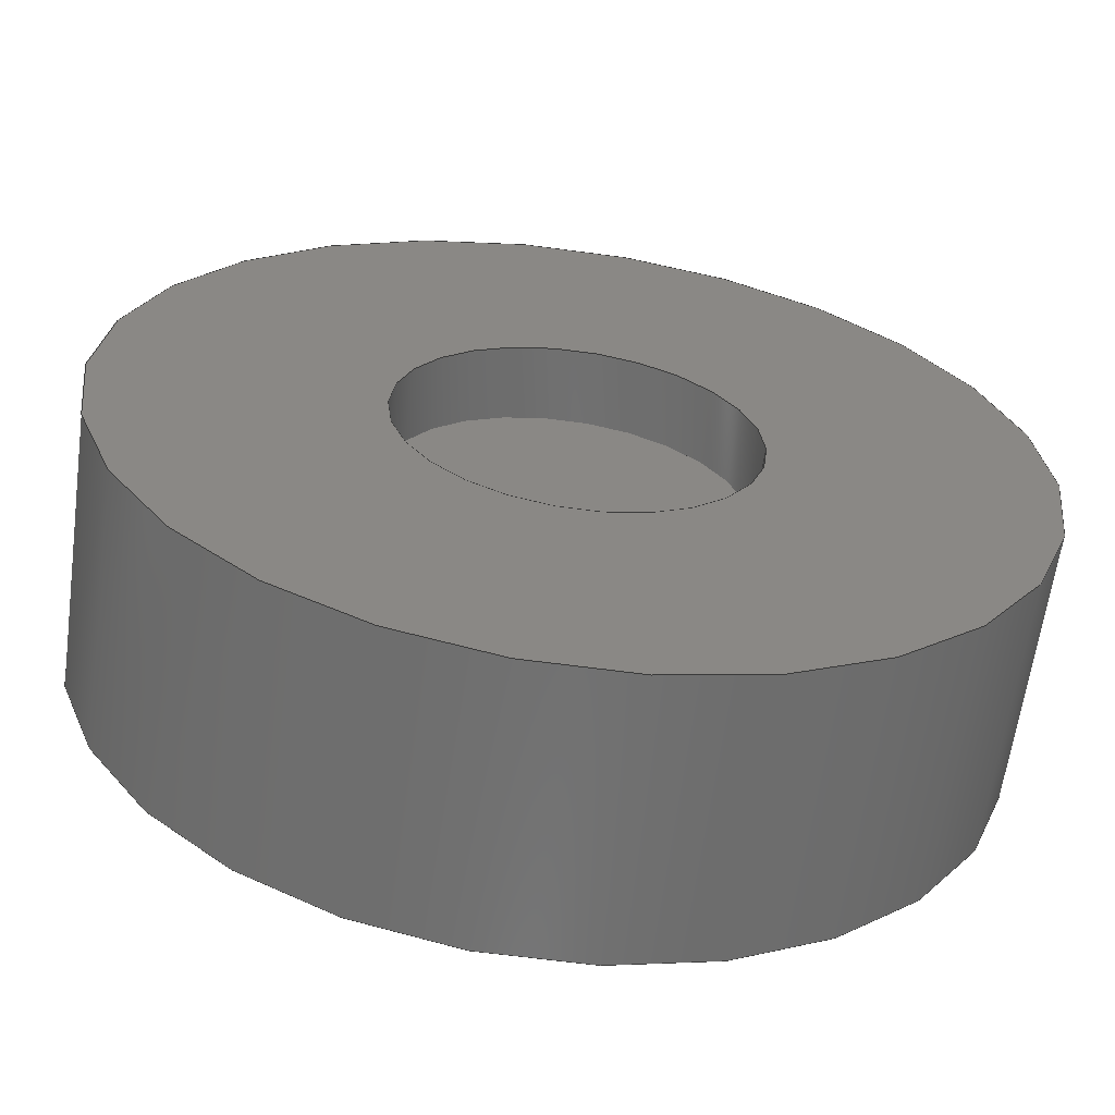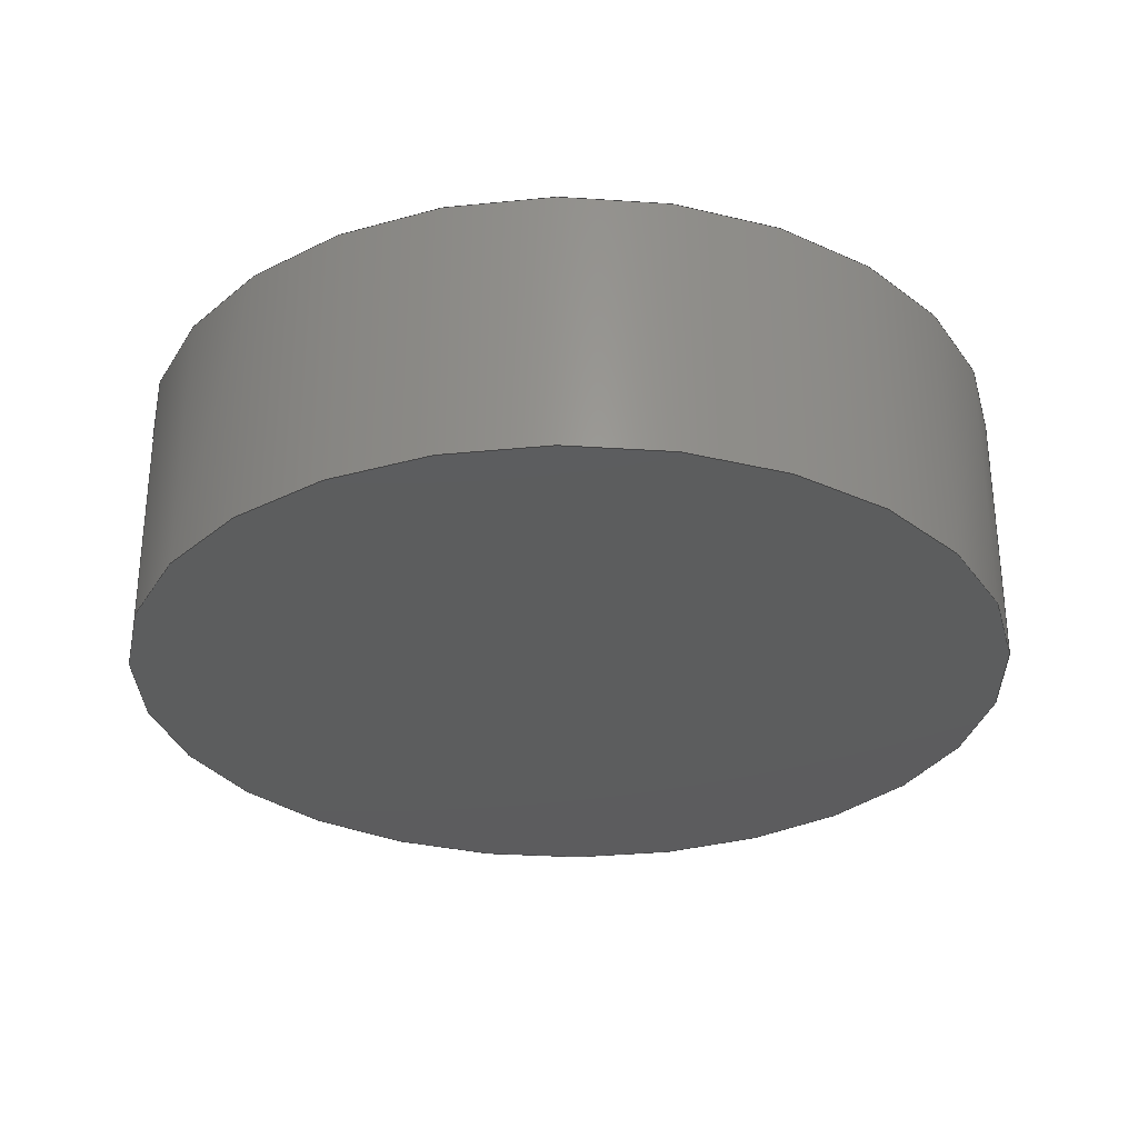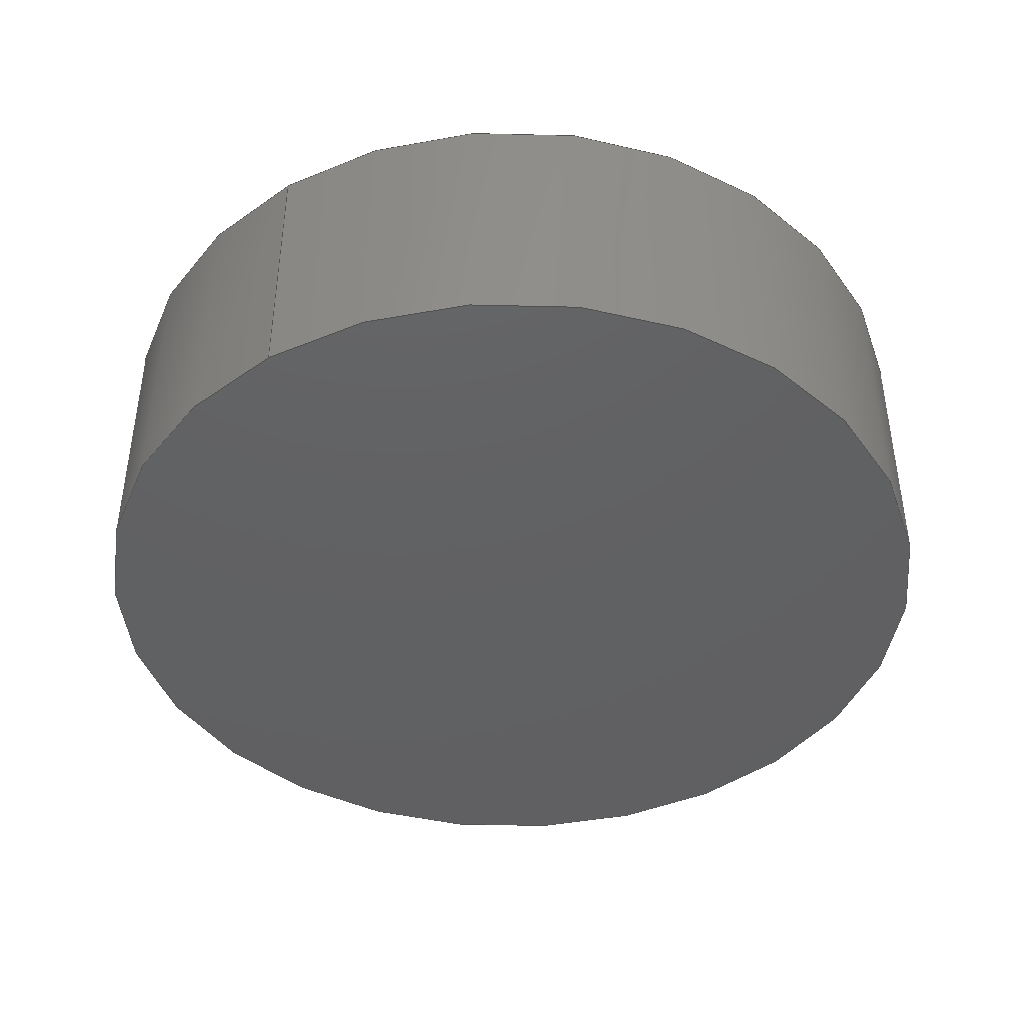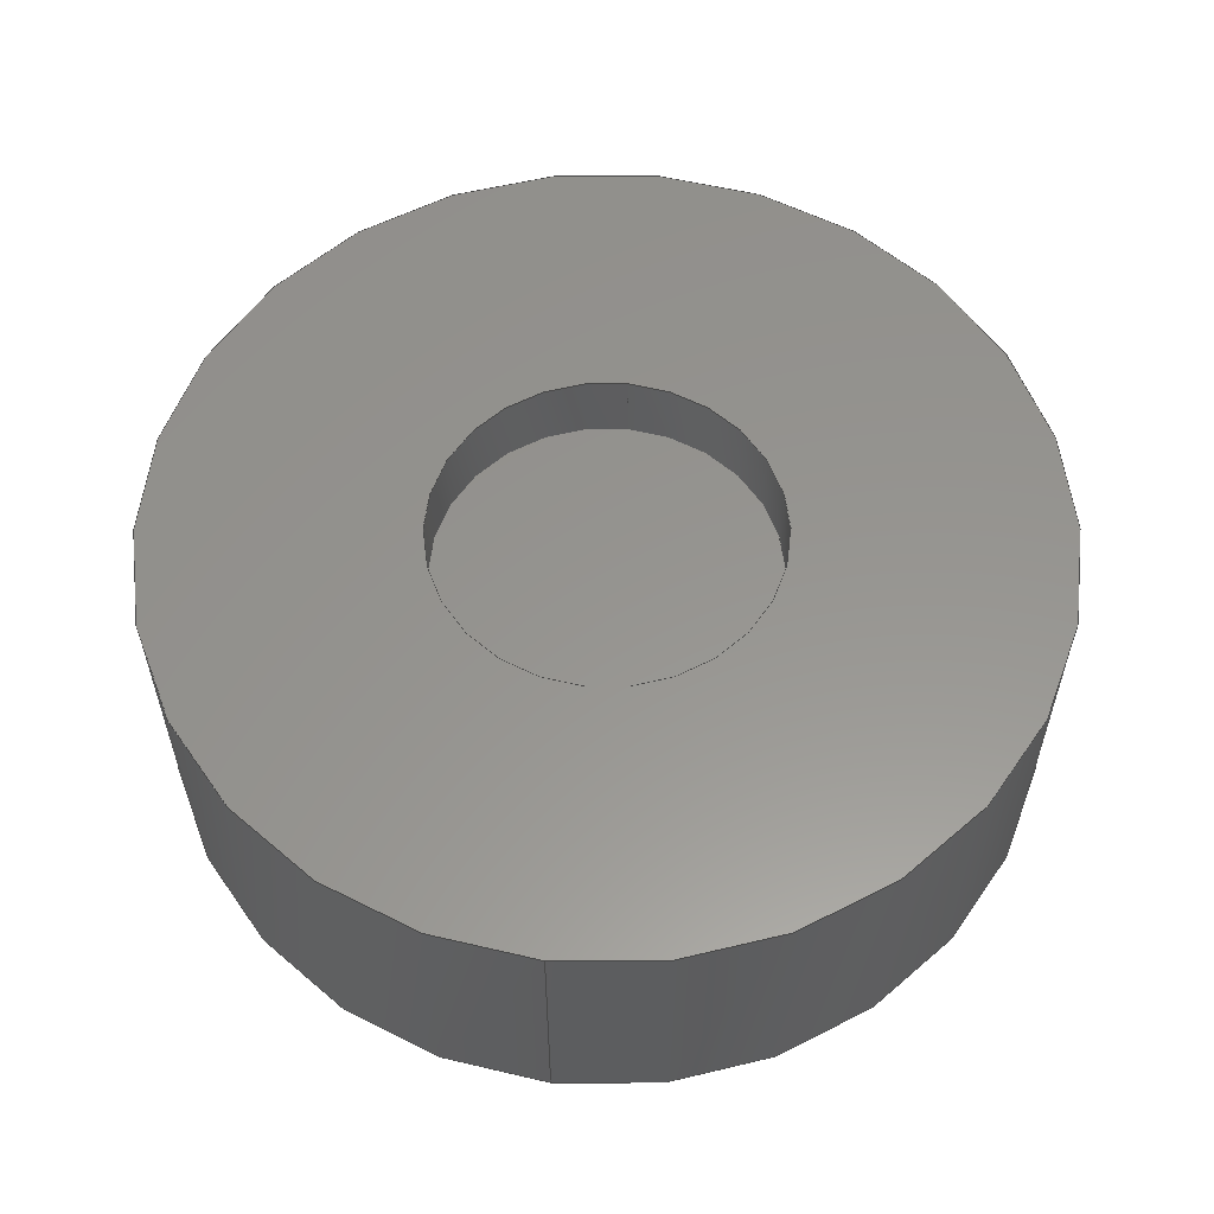
<metadata>
{"format":"step","ext":"step","renderer":"f3d","projection":"perspective","resolution":1024,"background":"white","views":[{"elev":-62.7,"azim":172.2,"up":"+Z"},{"elev":-30.2,"azim":-171.7,"up":"+Y"},{"elev":-42.8,"azim":123.0,"up":"+Y"},{"elev":57.5,"azim":96.8,"up":"+Y"}]}
</metadata>
<code>
ISO-10303-21;
DATA;
#1 = PRODUCT_DEFINITION_SHAPE ( 'NONE', 'NONE',  #141 ) ;
#2 = AXIS2_PLACEMENT_3D ( 'NONE', #115, #125, #145 ) ;
#3 = AXIS2_PLACEMENT_3D ( 'NONE', #72, #71, #70 ) ;
#4 = AXIS2_PLACEMENT_3D ( 'NONE', #94, #91, #95 ) ;
#5 = AXIS2_PLACEMENT_3D ( 'NONE', #90, #82, #80 ) ;
#6 = AXIS2_PLACEMENT_3D ( 'NONE', #68, #67, #66 ) ;
#7 = AXIS2_PLACEMENT_3D ( 'NONE', #126, #120, #117 ) ;
#8 =( GEOMETRIC_REPRESENTATION_CONTEXT ( 3 ) GLOBAL_UNCERTAINTY_ASSIGNED_CONTEXT ( ( #20 ) ) GLOBAL_UNIT_ASSIGNED_CONTEXT ( ( #132, #131, #127 ) ) REPRESENTATION_CONTEXT ( 'NONE', 'WORKASPACE' ) );
#9 = MECHANICAL_DESIGN_GEOMETRIC_PRESENTATION_REPRESENTATION (  '', ( #12 ), #8 ) ;
#10 = PRODUCT_DEFINITION_CONTEXT ( 'detailed design', #34, 'design' ) ;
#11 = PRESENTATION_LAYER_ASSIGNMENT (  '', '', ( #12 ) ) ;
#12 = STYLED_ITEM ( 'NONE', ( #155 ), #75 ) ;
#13 = AXIS2_PLACEMENT_3D ( 'NONE', #143, #142, #140 ) ;
#14 = ORIENTED_EDGE ( 'NONE', *, *, #27, .F. ) ;
#15 = AXIS2_PLACEMENT_3D ( 'NONE', #170, #166, #164 ) ;
#16 = AXIS2_PLACEMENT_3D ( 'NONE', #109, #101, #100 ) ;
#17 = AXIS2_PLACEMENT_3D ( 'NONE', #191, #183, #179 ) ;
#18 = AXIS2_PLACEMENT_3D ( 'NONE', #200, #197, #196 ) ;
#19 = AXIS2_PLACEMENT_3D ( 'NONE', #208, #212, #202 ) ;
#20 = UNCERTAINTY_MEASURE_WITH_UNIT (LENGTH_MEASURE( 1e-05 ), #132, 'distance_accuracy_value', 'NONE');
#21 = EDGE_CURVE ( 'NONE', #165, #61, #199, .T. ) ;
#22 = AXIS2_PLACEMENT_3D ( 'NONE', #60, #59, #58 ) ;
#23 = CARTESIAN_POINT ( 'NONE',  ( -1.75, 2, -1 ) ) ;
#24 = ORIENTED_EDGE ( 'NONE', *, *, #116, .F. ) ;
#25 = EDGE_CURVE ( 'NONE', #189, #186, #29, .T. ) ;
#26 = CARTESIAN_POINT ( 'NONE',  ( 1.75, 2.75, -1 ) ) ;
#27 = EDGE_CURVE ( 'NONE', #42, #209, #194, .T. ) ;
#28 = ORIENTED_EDGE ( 'NONE', *, *, #27, .T. ) ;
#29 = CIRCLE ( 'NONE', #18, 1.75 ) ;
#30 =( GEOMETRIC_REPRESENTATION_CONTEXT ( 3 ) GLOBAL_UNCERTAINTY_ASSIGNED_CONTEXT ( ( #92 ) ) GLOBAL_UNIT_ASSIGNED_CONTEXT ( ( #56, #54, #52 ) ) REPRESENTATION_CONTEXT ( 'NONE', 'WORKASPACE' ) );
#31 = APPLICATION_PROTOCOL_DEFINITION ( 'draft international standard', 'automotive_design', 1998, #34 ) ;
#32 = EDGE_LOOP ( 'NONE', ( #104, #24 ) ) ;
#33 = AXIS2_PLACEMENT_3D ( 'NONE', #112, #111, #113 ) ;
#34 = APPLICATION_CONTEXT ( 'automotive_design' ) ;
#35 = PRODUCT_CONTEXT ( 'NONE', #48, 'mechanical' ) ;
#36 = EDGE_CURVE ( 'NONE', #186, #42, #201, .T. ) ;
#37 = DIRECTION ( 'NONE',  ( 1, 0, 0 ) ) ;
#38 = DIRECTION ( 'NONE',  ( 0, 0, 1 ) ) ;
#39 =( NAMED_UNIT ( * ) SI_UNIT ( $, .STERADIAN. ) SOLID_ANGLE_UNIT ( ) );
#40 = EDGE_CURVE ( 'NONE', #186, #189, #181, .T. ) ;
#41 =( NAMED_UNIT ( * ) PLANE_ANGLE_UNIT ( ) SI_UNIT ( $, .RADIAN. ) );
#42 = VERTEX_POINT ( 'NONE', #23 ) ;
#43 =( LENGTH_UNIT ( ) NAMED_UNIT ( * ) SI_UNIT ( .MILLI., .METRE. ) );
#44 = SURFACE_STYLE_USAGE ( .BOTH. , #45 ) ;
#45 = SURFACE_SIDE_STYLE ('',( #97 ) ) ;
#46 = FILL_AREA_STYLE ('',( #62 ) ) ;
#47 = AXIS2_PLACEMENT_3D ( 'NONE', #98, #108, #103 ) ;
#48 = APPLICATION_CONTEXT ( 'automotive_design' ) ;
#49 = ORIENTED_EDGE ( 'NONE', *, *, #36, .F. ) ;
#50 = APPLICATION_PROTOCOL_DEFINITION ( 'draft international standard', 'automotive_design', 1998, #48 ) ;
#51 = EDGE_CURVE ( 'NONE', #189, #209, #169, .T. ) ;
#52 =( NAMED_UNIT ( * ) SI_UNIT ( $, .STERADIAN. ) SOLID_ANGLE_UNIT ( ) );
#53 = EDGE_CURVE ( 'NONE', #165, #188, #175, .T. ) ;
#54 =( NAMED_UNIT ( * ) PLANE_ANGLE_UNIT ( ) SI_UNIT ( $, .RADIAN. ) );
#55 = VERTEX_POINT ( 'NONE', #153 ) ;
#56 =( LENGTH_UNIT ( ) NAMED_UNIT ( * ) SI_UNIT ( .MILLI., .METRE. ) );
#57 = CARTESIAN_POINT ( 'NONE',  ( 0, 0, 0 ) ) ;
#58 = DIRECTION ( 'NONE',  ( 1, 0, 0 ) ) ;
#59 = DIRECTION ( 'NONE',  ( 0, 1, 0 ) ) ;
#60 = CARTESIAN_POINT ( 'NONE',  ( 0, 0, -1 ) ) ;
#61 = VERTEX_POINT ( 'NONE', #150 ) ;
#62 = FILL_AREA_STYLE_COLOUR ( '', #102 ) ;
#63 = CARTESIAN_POINT ( 'NONE',  ( 1.75, 2, -1 ) ) ;
#64 = CARTESIAN_POINT ( 'NONE',  ( 1.75, 2.75, -1 ) ) ;
#65 = EDGE_CURVE ( 'NONE', #61, #165, #158, .T. ) ;
#66 = DIRECTION ( 'NONE',  ( 1, 0, 0 ) ) ;
#67 = DIRECTION ( 'NONE',  ( -0, -1, -0 ) ) ;
#68 = CARTESIAN_POINT ( 'NONE',  ( 0, 2, -1 ) ) ;
#69 = CARTESIAN_POINT ( 'NONE',  ( -1.75, 2.75, -1 ) ) ;
#70 = DIRECTION ( 'NONE',  ( 1, 0, 0 ) ) ;
#71 = DIRECTION ( 'NONE',  ( 0, 1, 0 ) ) ;
#72 = CARTESIAN_POINT ( 'NONE',  ( 0, 0, -1 ) ) ;
#73 = CARTESIAN_POINT ( 'NONE',  ( -4.5, 2.75, -1 ) ) ;
#74 = DIRECTION ( 'NONE',  ( -0, -1, 0 ) ) ;
#75 = MANIFOLD_SOLID_BREP ( 'Body-Move/Copy1', #187 ) ;
#76 = CARTESIAN_POINT ( 'NONE',  ( 4.5, 2, -1 ) ) ;
#77 = ADVANCED_FACE ( 'NONE', ( #161, #173 ), #149, .T. ) ;
#78 = ADVANCED_FACE ( 'NONE', ( #144 ), #134, .T. ) ;
#79 = ADVANCED_FACE ( 'NONE', ( #138 ), #130, .T. ) ;
#80 = DIRECTION ( 'NONE',  ( 1, 0, 0 ) ) ;
#81 = ADVANCED_FACE ( 'NONE', ( #135 ), #105, .T. ) ;
#82 = DIRECTION ( 'NONE',  ( -0, 1, 0 ) ) ;
#83 = ADVANCED_FACE ( 'NONE', ( #137 ), #124, .F. ) ;
#84 = CARTESIAN_POINT ( 'NONE',  ( -4.5, 0, -1 ) ) ;
#85 = ORIENTED_EDGE ( 'NONE', *, *, #21, .T. ) ;
#86 = SHAPE_DEFINITION_REPRESENTATION ( #1, #172 ) ;
#87 = PLANE ( 'NONE',  #5 ) ;
#88 = ADVANCED_FACE ( 'NONE', ( #139 ), #122, .F. ) ;
#89 = ADVANCED_FACE ( 'NONE', ( #128 ), #87, .F. ) ;
#90 = CARTESIAN_POINT ( 'NONE',  ( 0, 0, -1 ) ) ;
#91 = DIRECTION ( 'NONE',  ( -0, -1, 0 ) ) ;
#92 = UNCERTAINTY_MEASURE_WITH_UNIT (LENGTH_MEASURE( 1e-05 ), #56, 'distance_accuracy_value', 'NONE');
#93 = EDGE_CURVE ( 'NONE', #61, #55, #121, .T. ) ;
#94 = CARTESIAN_POINT ( 'NONE',  ( 0, 2.75, -1 ) ) ;
#95 = DIRECTION ( 'NONE',  ( -1, 0, 0 ) ) ;
#96 = PRESENTATION_STYLE_ASSIGNMENT (( #44 ) ) ;
#97 = SURFACE_STYLE_FILL_AREA ( #46 ) ;
#98 = CARTESIAN_POINT ( 'NONE',  ( 0, 2.75, -1 ) ) ;
#99 = MECHANICAL_DESIGN_GEOMETRIC_PRESENTATION_REPRESENTATION (  '', ( #156 ), #106 ) ;
#100 = DIRECTION ( 'NONE',  ( 1, 0, 0 ) ) ;
#101 = DIRECTION ( 'NONE',  ( -0, 1, 0 ) ) ;
#102 = COLOUR_RGB ( '',1, 1, 1 ) ;
#103 = DIRECTION ( 'NONE',  ( -1, 0, 0 ) ) ;
#104 = ORIENTED_EDGE ( 'NONE', *, *, #203, .F. ) ;
#105 = PLANE ( 'NONE',  #16 ) ;
#106 =( GEOMETRIC_REPRESENTATION_CONTEXT ( 3 ) GLOBAL_UNCERTAINTY_ASSIGNED_CONTEXT ( ( #182 ) ) GLOBAL_UNIT_ASSIGNED_CONTEXT ( ( #43, #41, #39 ) ) REPRESENTATION_CONTEXT ( 'NONE', 'WORKASPACE' ) );
#107 = ORIENTED_EDGE ( 'NONE', *, *, #25, .T. ) ;
#108 = DIRECTION ( 'NONE',  ( -0, -1, 0 ) ) ;
#109 = CARTESIAN_POINT ( 'NONE',  ( 0, 2, -1 ) ) ;
#110 = ORIENTED_EDGE ( 'NONE', *, *, #36, .T. ) ;
#111 = DIRECTION ( 'NONE',  ( -0, -1, 0 ) ) ;
#112 = CARTESIAN_POINT ( 'NONE',  ( 0, 2, -1 ) ) ;
#113 = DIRECTION ( 'NONE',  ( -1, 0, 0 ) ) ;
#114 = CIRCLE ( 'NONE', #22, 4.5 ) ;
#115 = CARTESIAN_POINT ( 'NONE',  ( 0, 2, -1 ) ) ;
#116 = EDGE_CURVE ( 'NONE', #55, #188, #129, .T. ) ;
#117 = DIRECTION ( 'NONE',  ( 1, 0, 0 ) ) ;
#118 = CIRCLE ( 'NONE', #6, 1.75 ) ;
#119 = ORIENTED_EDGE ( 'NONE', *, *, #40, .F. ) ;
#120 = DIRECTION ( 'NONE',  ( -0, 1, 0 ) ) ;
#121 = LINE ( 'NONE', #76, #123 ) ;
#122 = CYLINDRICAL_SURFACE ( 'NONE', #4, 1.75 ) ;
#123 = VECTOR ( 'NONE', #74, 1000 ) ;
#124 = CYLINDRICAL_SURFACE ( 'NONE', #47, 1.75 ) ;
#125 = DIRECTION ( 'NONE',  ( -0, -1, 0 ) ) ;
#126 = CARTESIAN_POINT ( 'NONE',  ( 0, 2.75, -1 ) ) ;
#127 =( NAMED_UNIT ( * ) SI_UNIT ( $, .STERADIAN. ) SOLID_ANGLE_UNIT ( ) );
#128 = FACE_OUTER_BOUND ( 'NONE', #32, .T. ) ;
#129 = CIRCLE ( 'NONE', #3, 4.5 ) ;
#130 = CYLINDRICAL_SURFACE ( 'NONE', #33, 4.5 ) ;
#131 =( NAMED_UNIT ( * ) PLANE_ANGLE_UNIT ( ) SI_UNIT ( $, .RADIAN. ) );
#132 =( LENGTH_UNIT ( ) NAMED_UNIT ( * ) SI_UNIT ( .MILLI., .METRE. ) );
#133 = SURFACE_STYLE_USAGE ( .BOTH. , #136 ) ;
#134 = CYLINDRICAL_SURFACE ( 'NONE', #2, 4.5 ) ;
#135 = FACE_OUTER_BOUND ( 'NONE', #214, .T. ) ;
#136 = SURFACE_SIDE_STYLE ('',( #157 ) ) ;
#137 = FACE_OUTER_BOUND ( 'NONE', #168, .T. ) ;
#138 = FACE_OUTER_BOUND ( 'NONE', #204, .T. ) ;
#139 = FACE_OUTER_BOUND ( 'NONE', #205, .T. ) ;
#140 = DIRECTION ( 'NONE',  ( 1, 0, 0 ) ) ;
#141 = PRODUCT_DEFINITION ( 'UNKNOWN', '', #184, #10 ) ;
#142 = DIRECTION ( 'NONE',  ( 0, 1, 0 ) ) ;
#143 = CARTESIAN_POINT ( 'NONE',  ( 0, 2.75, -1 ) ) ;
#144 = FACE_OUTER_BOUND ( 'NONE', #215, .T. ) ;
#145 = DIRECTION ( 'NONE',  ( -1, 0, 0 ) ) ;
#146 = ORIENTED_EDGE ( 'NONE', *, *, #203, .T. ) ;
#147 = EDGE_LOOP ( 'NONE', ( #119, #216 ) ) ;
#148 = FILL_AREA_STYLE ('',( #163 ) ) ;
#149 = PLANE ( 'NONE',  #7 ) ;
#150 = CARTESIAN_POINT ( 'NONE',  ( 4.5, 2.75, -1 ) ) ;
#151 = EDGE_CURVE ( 'NONE', #209, #42, #118, .T. ) ;
#152 = DIRECTION ( 'NONE',  ( -0, -1, 0 ) ) ;
#153 = CARTESIAN_POINT ( 'NONE',  ( 4.5, 0, -1 ) ) ;
#154 = AXIS2_PLACEMENT_3D ( 'NONE', #57, #38, #37 ) ;
#155 = PRESENTATION_STYLE_ASSIGNMENT (( #133 ) ) ;
#156 = STYLED_ITEM ( 'NONE', ( #96 ), #172 ) ;
#157 = SURFACE_STYLE_FILL_AREA ( #148 ) ;
#158 = CIRCLE ( 'NONE', #13, 4.5 ) ;
#159 = CARTESIAN_POINT ( 'NONE',  ( -4.5, 2, -1 ) ) ;
#160 = COLOUR_RGB ( '',1, 1, 1 ) ;
#161 = FACE_OUTER_BOUND ( 'NONE', #207, .T. ) ;
#162 = DIRECTION ( 'NONE',  ( -0, -1, 0 ) ) ;
#163 = FILL_AREA_STYLE_COLOUR ( '', #160 ) ;
#164 = DIRECTION ( 'NONE',  ( 1, 0, 0 ) ) ;
#165 = VERTEX_POINT ( 'NONE', #73 ) ;
#166 = DIRECTION ( 'NONE',  ( 0, 1, 0 ) ) ;
#167 = VECTOR ( 'NONE', #162, 1000 ) ;
#168 = EDGE_LOOP ( 'NONE', ( #219, #218, #178, #49 ) ) ;
#169 = LINE ( 'NONE', #26, #167 ) ;
#170 = CARTESIAN_POINT ( 'NONE',  ( 0, 2.75, -1 ) ) ;
#171 = PRESENTATION_LAYER_ASSIGNMENT (  '', '', ( #156 ) ) ;
#172 = ADVANCED_BREP_SHAPE_REPRESENTATION ( 'Nail_Head_Buffer', ( #75, #154 ), #30 ) ;
#173 = FACE_BOUND ( 'NONE', #147, .T. ) ;
#174 = ORIENTED_EDGE ( 'NONE', *, *, #151, .F. ) ;
#175 = LINE ( 'NONE', #159, #185 ) ;
#176 = VECTOR ( 'NONE', #217, 1000 ) ;
#177 = PRODUCT ( 'Nail_Head_Buffer', 'Nail_Head_Buffer', '', ( #35 ) ) ;
#178 = ORIENTED_EDGE ( 'NONE', *, *, #151, .T. ) ;
#179 = DIRECTION ( 'NONE',  ( 1, 0, 0 ) ) ;
#180 = ORIENTED_EDGE ( 'NONE', *, *, #65, .F. ) ;
#181 = CIRCLE ( 'NONE', #15, 1.75 ) ;
#182 = UNCERTAINTY_MEASURE_WITH_UNIT (LENGTH_MEASURE( 1e-05 ), #43, 'distance_accuracy_value', 'NONE');
#183 = DIRECTION ( 'NONE',  ( -0, -1, -0 ) ) ;
#184 = PRODUCT_DEFINITION_FORMATION_WITH_SPECIFIED_SOURCE ( 'ANY', '', #177, .NOT_KNOWN. ) ;
#185 = VECTOR ( 'NONE', #152, 1000 ) ;
#186 = VERTEX_POINT ( 'NONE', #69 ) ;
#187 = CLOSED_SHELL ( 'NONE', ( #83, #78, #79, #89, #77, #88, #81 ) ) ;
#188 = VERTEX_POINT ( 'NONE', #84 ) ;
#189 = VERTEX_POINT ( 'NONE', #64 ) ;
#190 = PRODUCT_RELATED_PRODUCT_CATEGORY ( 'part', '', ( #177 ) ) ;
#191 = CARTESIAN_POINT ( 'NONE',  ( 0, 2, -1 ) ) ;
#192 = CARTESIAN_POINT ( 'NONE',  ( -1.75, 2.75, -1 ) ) ;
#193 = ORIENTED_EDGE ( 'NONE', *, *, #116, .T. ) ;
#194 = CIRCLE ( 'NONE', #17, 1.75 ) ;
#195 = ORIENTED_EDGE ( 'NONE', *, *, #93, .T. ) ;
#196 = DIRECTION ( 'NONE',  ( 1, 0, 0 ) ) ;
#197 = DIRECTION ( 'NONE',  ( 0, 1, 0 ) ) ;
#198 = ORIENTED_EDGE ( 'NONE', *, *, #65, .T. ) ;
#199 = CIRCLE ( 'NONE', #19, 4.5 ) ;
#200 = CARTESIAN_POINT ( 'NONE',  ( 0, 2.75, -1 ) ) ;
#201 = LINE ( 'NONE', #192, #176 ) ;
#202 = DIRECTION ( 'NONE',  ( 1, 0, 0 ) ) ;
#203 = EDGE_CURVE ( 'NONE', #188, #55, #114, .T. ) ;
#204 = EDGE_LOOP ( 'NONE', ( #220, #213, #210, #146 ) ) ;
#205 = EDGE_LOOP ( 'NONE', ( #211, #107, #110, #28 ) ) ;
#206 = ORIENTED_EDGE ( 'NONE', *, *, #53, .F. ) ;
#207 = EDGE_LOOP ( 'NONE', ( #85, #198 ) ) ;
#208 = CARTESIAN_POINT ( 'NONE',  ( 0, 2.75, -1 ) ) ;
#209 = VERTEX_POINT ( 'NONE', #63 ) ;
#210 = ORIENTED_EDGE ( 'NONE', *, *, #53, .T. ) ;
#211 = ORIENTED_EDGE ( 'NONE', *, *, #51, .F. ) ;
#212 = DIRECTION ( 'NONE',  ( 0, 1, 0 ) ) ;
#213 = ORIENTED_EDGE ( 'NONE', *, *, #21, .F. ) ;
#214 = EDGE_LOOP ( 'NONE', ( #14, #174 ) ) ;
#215 = EDGE_LOOP ( 'NONE', ( #180, #195, #193, #206 ) ) ;
#216 = ORIENTED_EDGE ( 'NONE', *, *, #25, .F. ) ;
#217 = DIRECTION ( 'NONE',  ( -0, -1, 0 ) ) ;
#218 = ORIENTED_EDGE ( 'NONE', *, *, #51, .T. ) ;
#219 = ORIENTED_EDGE ( 'NONE', *, *, #40, .T. ) ;
#220 = ORIENTED_EDGE ( 'NONE', *, *, #93, .F. ) ;
ENDSEC;
END-ISO-10303-21;

</code>
